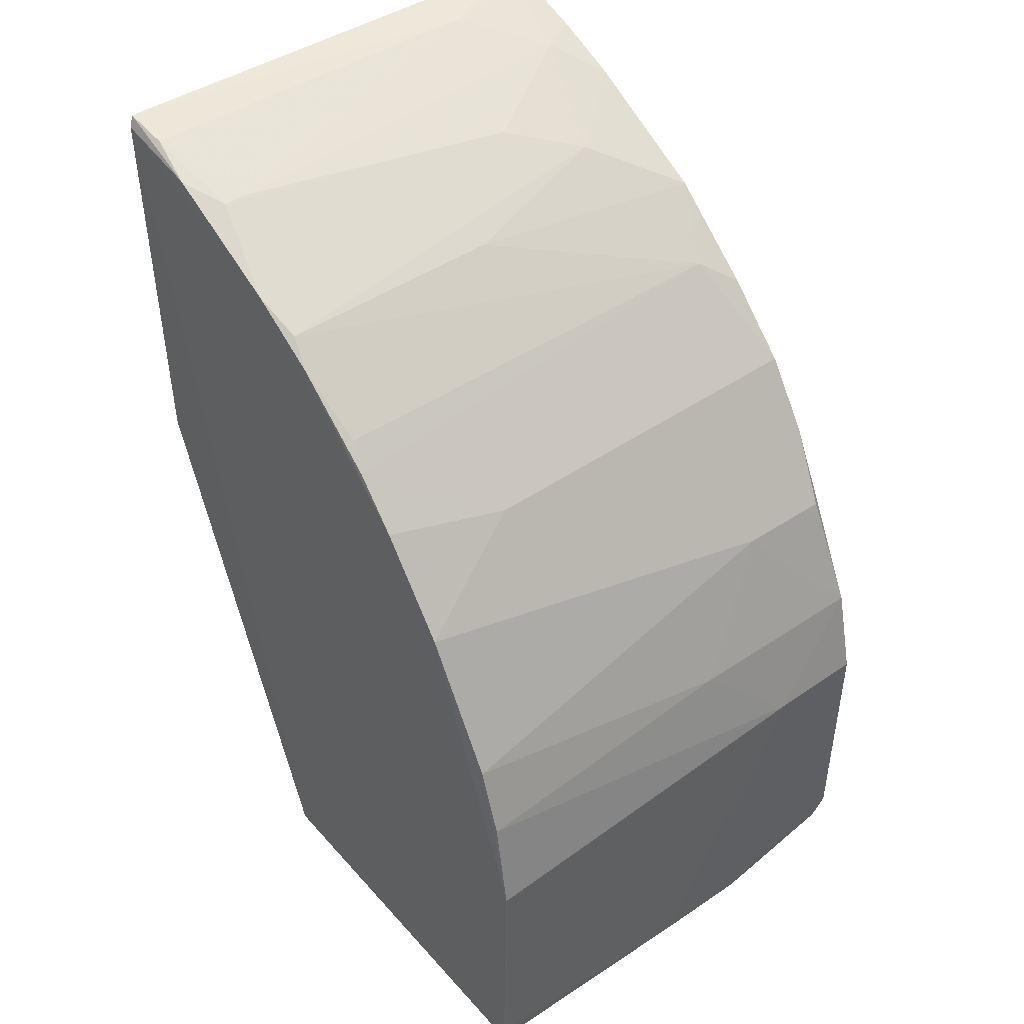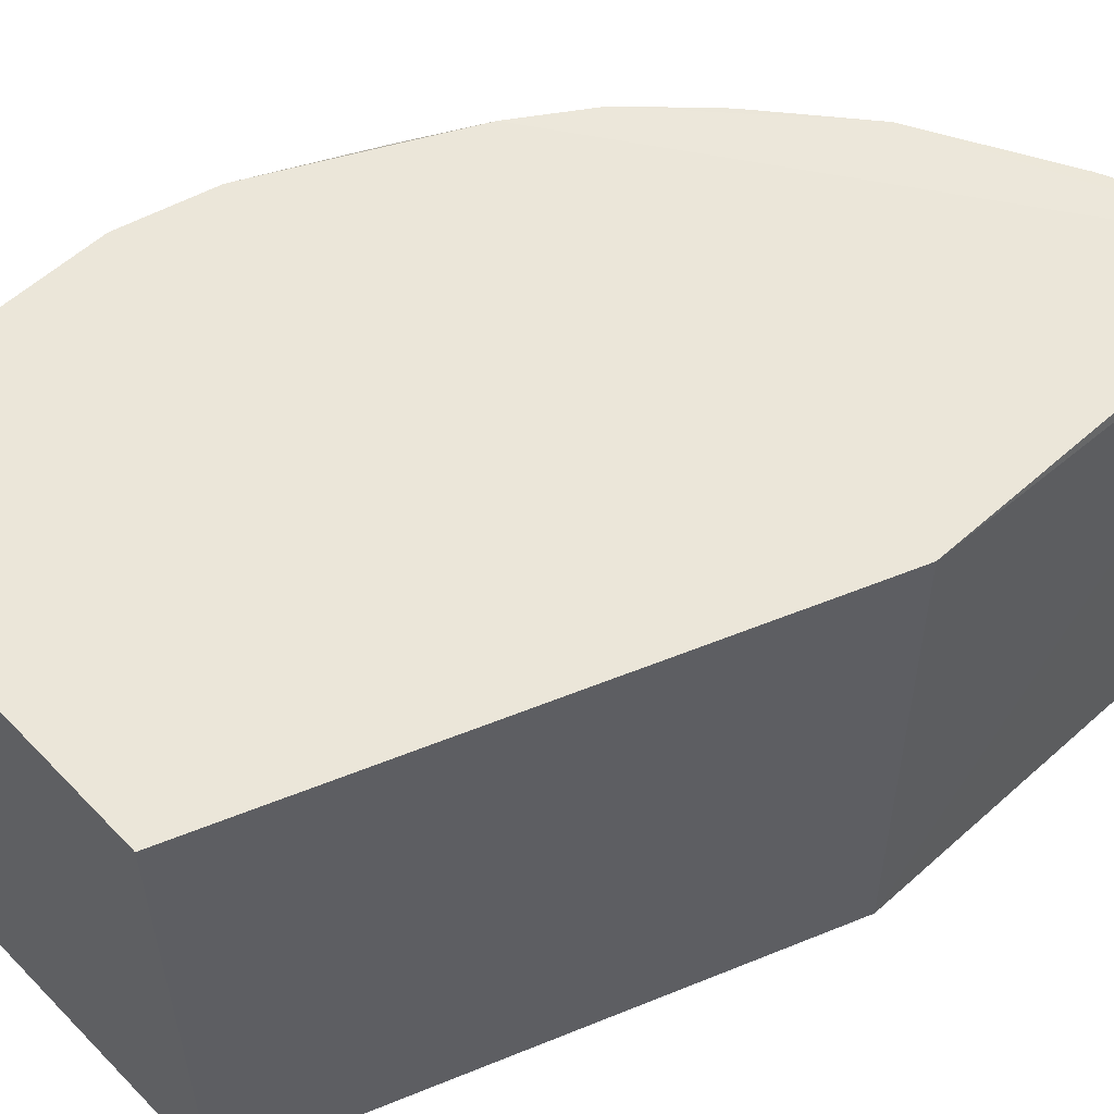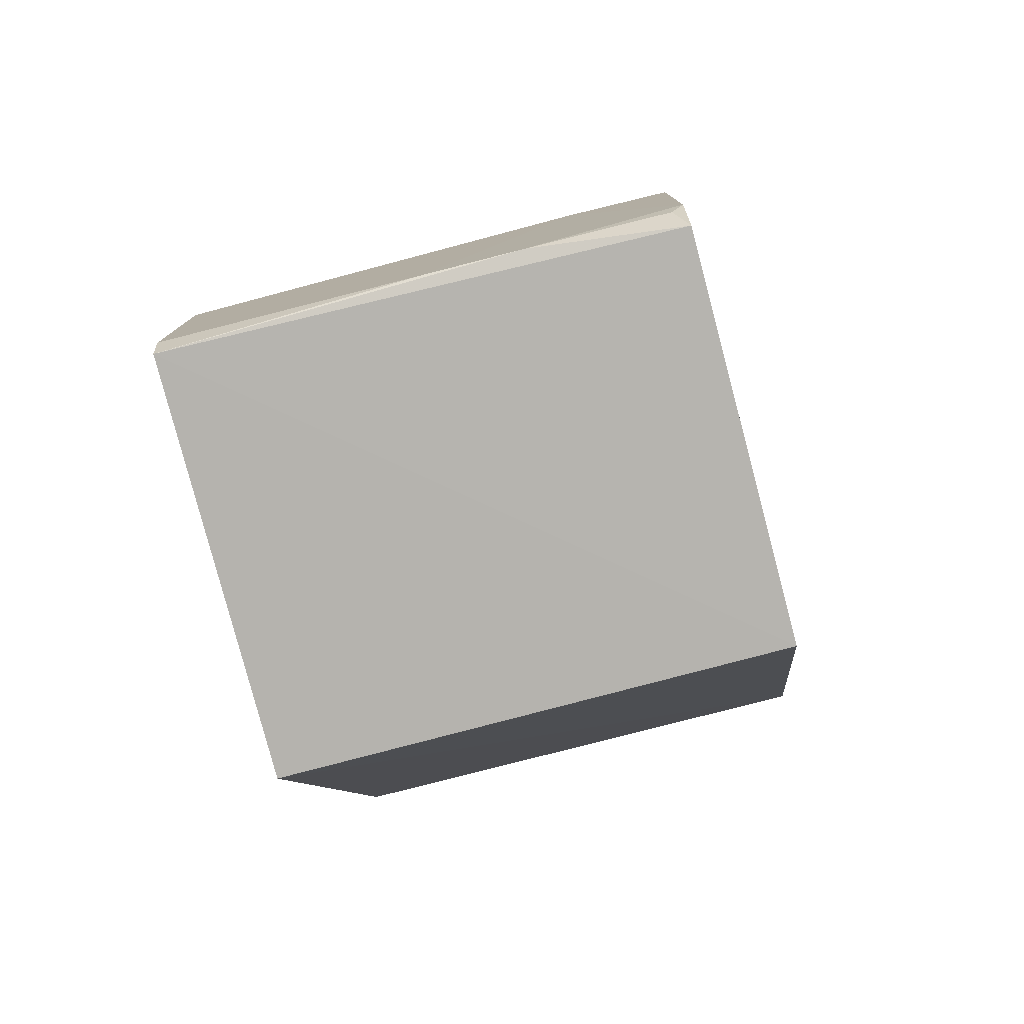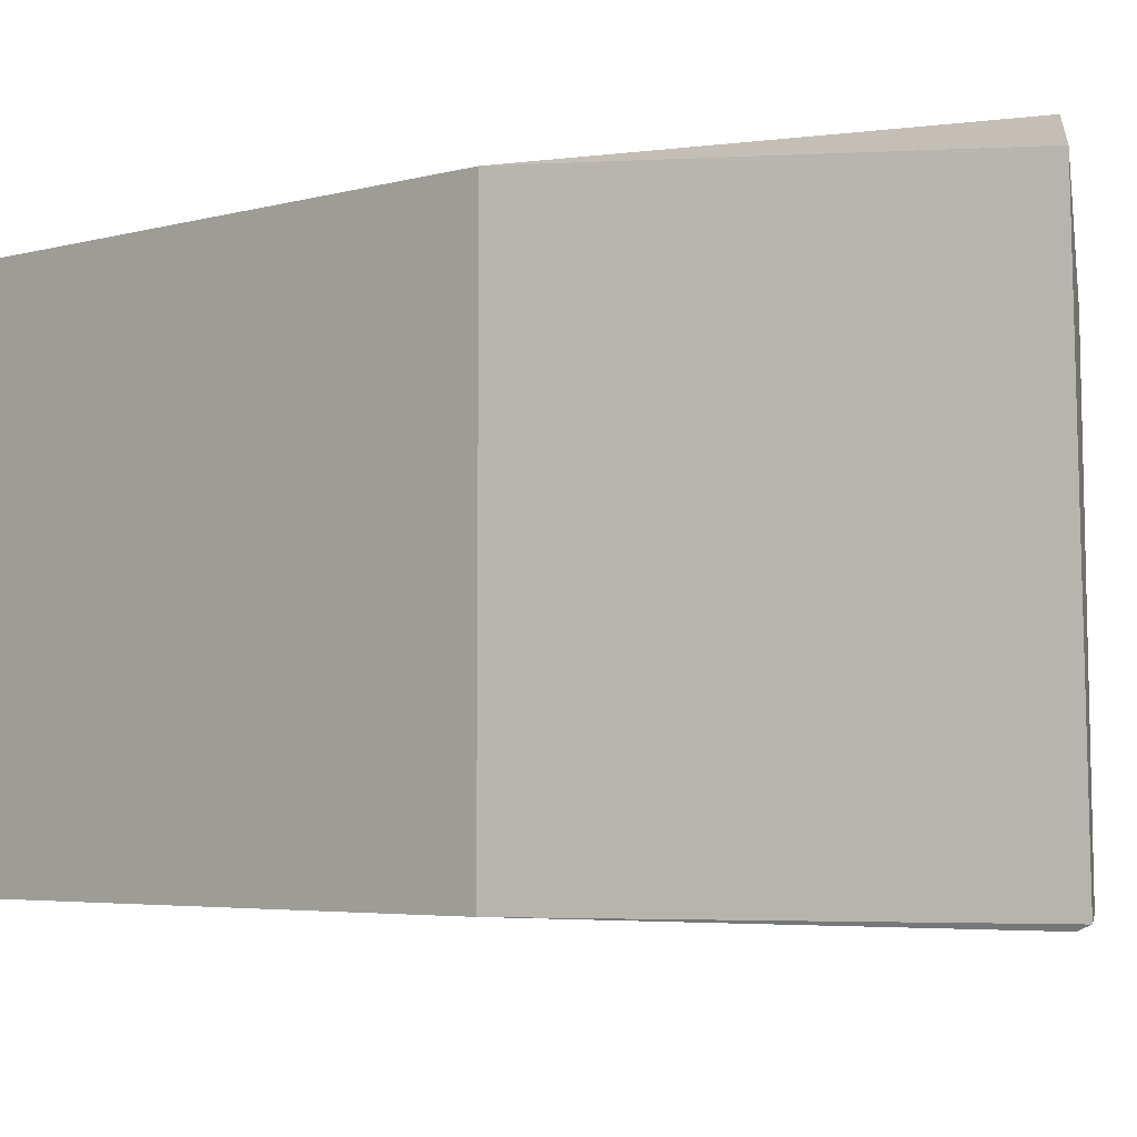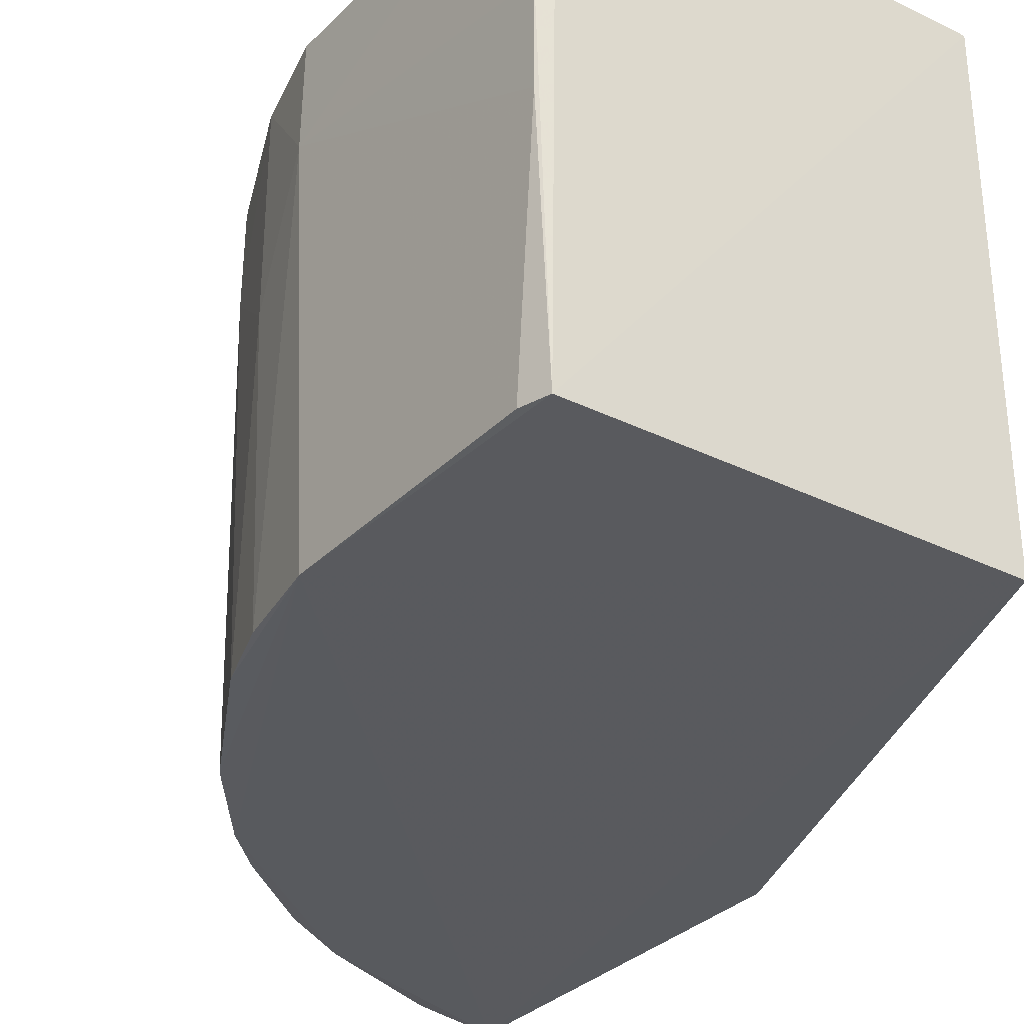
<metadata>
{"format":"obj","ext":"obj","renderer":"f3d","projection":"perspective","resolution":1024,"background":"white","views":[{"elev":44.9,"azim":-128.3,"up":"+Y"},{"elev":55.3,"azim":45.8,"up":"+Z"},{"elev":-79.0,"azim":-75.6,"up":"+Y"},{"elev":-3.1,"azim":112.0,"up":"+Z"},{"elev":-31.8,"azim":-36.4,"up":"+Z"}]}
</metadata>
<code>
v -0.01499 0.0731 0.04942
v -0.01564 0.03529 0.04903
v -0.01514 0.0736 0.00123
v -0.0568 0.05059 0.0008503
v -0.07519 0.01504 0.04822
v -0.03511 -0.01529 0.0006646
v -0.03699 0.06621 0.04063
v -0.01464 0.0737 0.04747
v -0.07516 -0.009105 0.04811
v -0.01556 0.03522 0.00127
v -0.07518 0.0126 0.0003043
v -0.04128 0.06413 0.001848
v -0.05901 0.0484 0.04857
v -0.03023 0.06846 0.0489
v -0.02801 0.07089 0.003502
v -0.03554 -0.01546 0.04839
v -0.07285 0.02374 0.04838
v -0.01485 0.07465 0.001696
v -0.07446 -0.01449 0.0004359
v -0.07532 0.01512 0.03846
v -0.03695 0.06629 0.001133
v -0.0503 0.05715 0.04517
v -0.0237 0.07095 0.04899
v -0.04358 0.06179 0.04877
v -0.03249 0.06855 0.03369
v -0.06355 0.04163 0.0486
v -0.07076 0.02852 0.0008229
v -0.01895 0.07325 0.0383
v -0.07513 -0.01176 0.0005385
v -0.07361 -0.01432 0.04804
v -0.04389 0.06204 0.001107
v -0.02395 0.07204 0.001366
v -0.05241 0.05507 0.00106
v -0.0167 0.07321 0.04746
v -0.05255 0.05472 0.04858
v -0.04118 0.06402 0.02439
v -0.02571 0.07081 0.04518
v -0.06367 0.04163 0.0007492
v -0.07312 0.02176 0.0007286
v -0.06813 0.03506 0.03849
v -0.01916 0.07382 0.002056
v -0.0752 -0.01391 0.03375
v -0.05018 0.05729 0.001863
v -0.05913 0.04833 0.01284
v -0.028 0.07088 0.005828
v -0.07282 0.02387 0.02912
v -0.06812 0.0349 0.04756
v -0.07521 -0.01382 0.02456
v -0.07492 -0.01147 0.04688
f 8 1 2
f 10 6 3
f 10 2 6
f 10 8 2
f 11 4 3
f 11 3 6
f 16 2 1
f 16 1 9
f 16 6 2
f 17 9 1
f 17 5 9
f 18 10 3
f 18 8 10
f 19 11 6
f 19 6 16
f 20 9 5
f 20 5 17
f 21 3 4
f 21 12 15
f 23 14 1
f 24 1 14
f 24 14 7
f 25 15 12
f 25 12 7
f 26 17 1
f 26 24 13
f 26 1 24
f 28 8 18
f 29 11 19
f 29 20 11
f 30 19 16
f 30 16 9
f 31 21 4
f 31 12 21
f 32 18 3
f 32 3 21
f 32 21 15
f 33 31 4
f 34 23 1
f 34 1 8
f 34 8 28
f 35 24 22
f 35 22 13
f 35 13 24
f 36 24 7
f 36 7 12
f 36 12 22
f 36 22 24
f 37 25 7
f 37 7 14
f 37 14 23
f 37 34 28
f 37 23 34
f 38 4 11
f 38 11 27
f 39 27 11
f 39 11 20
f 40 38 27
f 41 28 18
f 41 32 15
f 41 18 32
f 42 9 20
f 42 19 30
f 43 22 12
f 43 12 31
f 43 33 22
f 43 31 33
f 44 33 4
f 44 13 22
f 44 22 33
f 44 4 38
f 44 40 13
f 44 38 40
f 45 37 28
f 45 15 25
f 45 25 37
f 45 41 15
f 45 28 41
f 46 39 20
f 46 20 17
f 46 27 39
f 46 40 27
f 46 17 40
f 47 40 17
f 47 17 26
f 47 26 13
f 47 13 40
f 48 29 19
f 48 19 42
f 48 42 20
f 48 20 29
f 49 42 30
f 49 30 9
f 49 9 42

</code>
